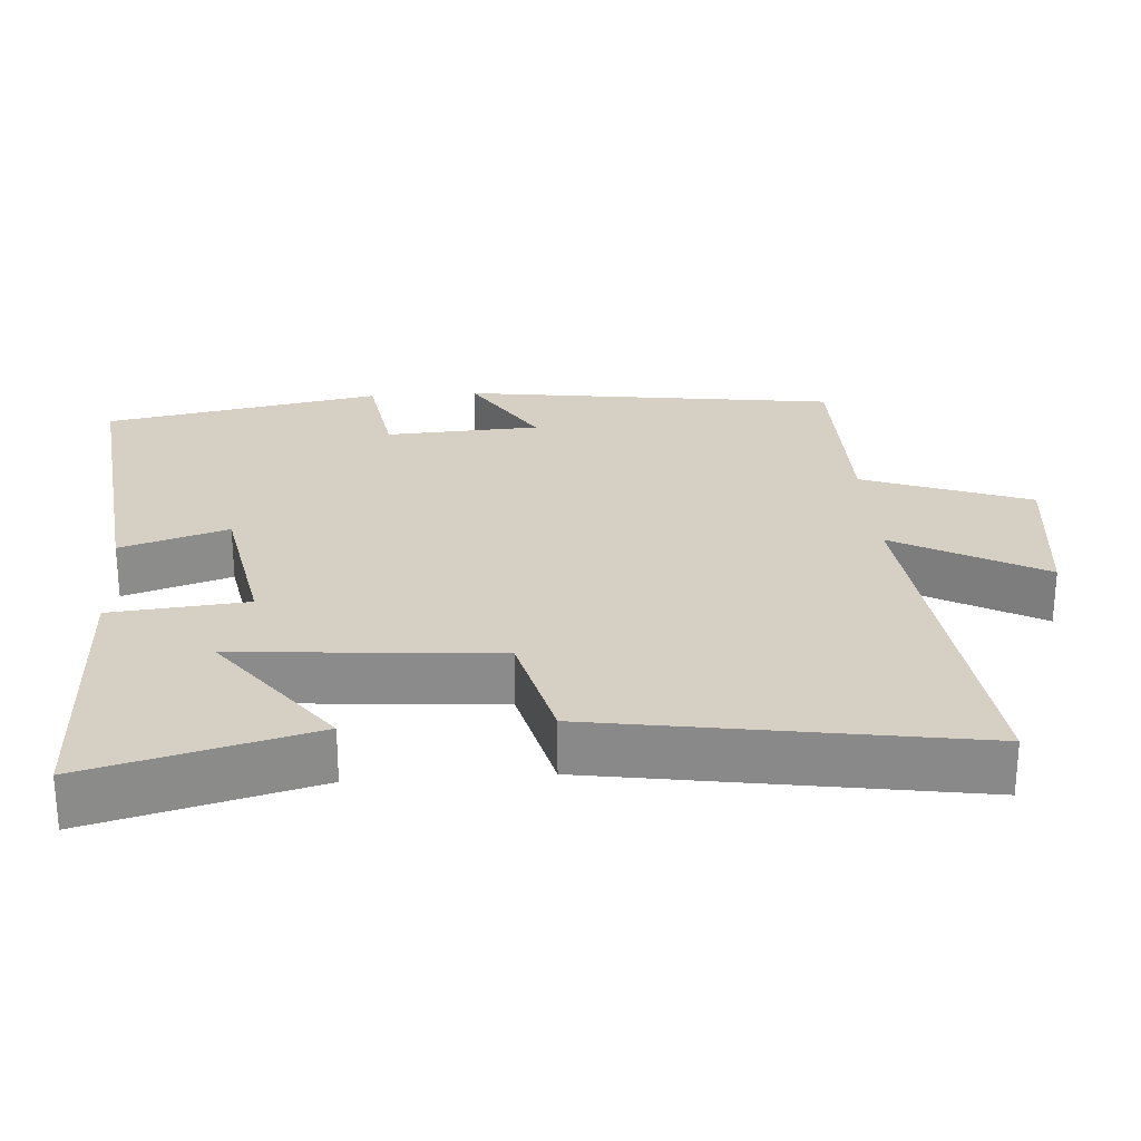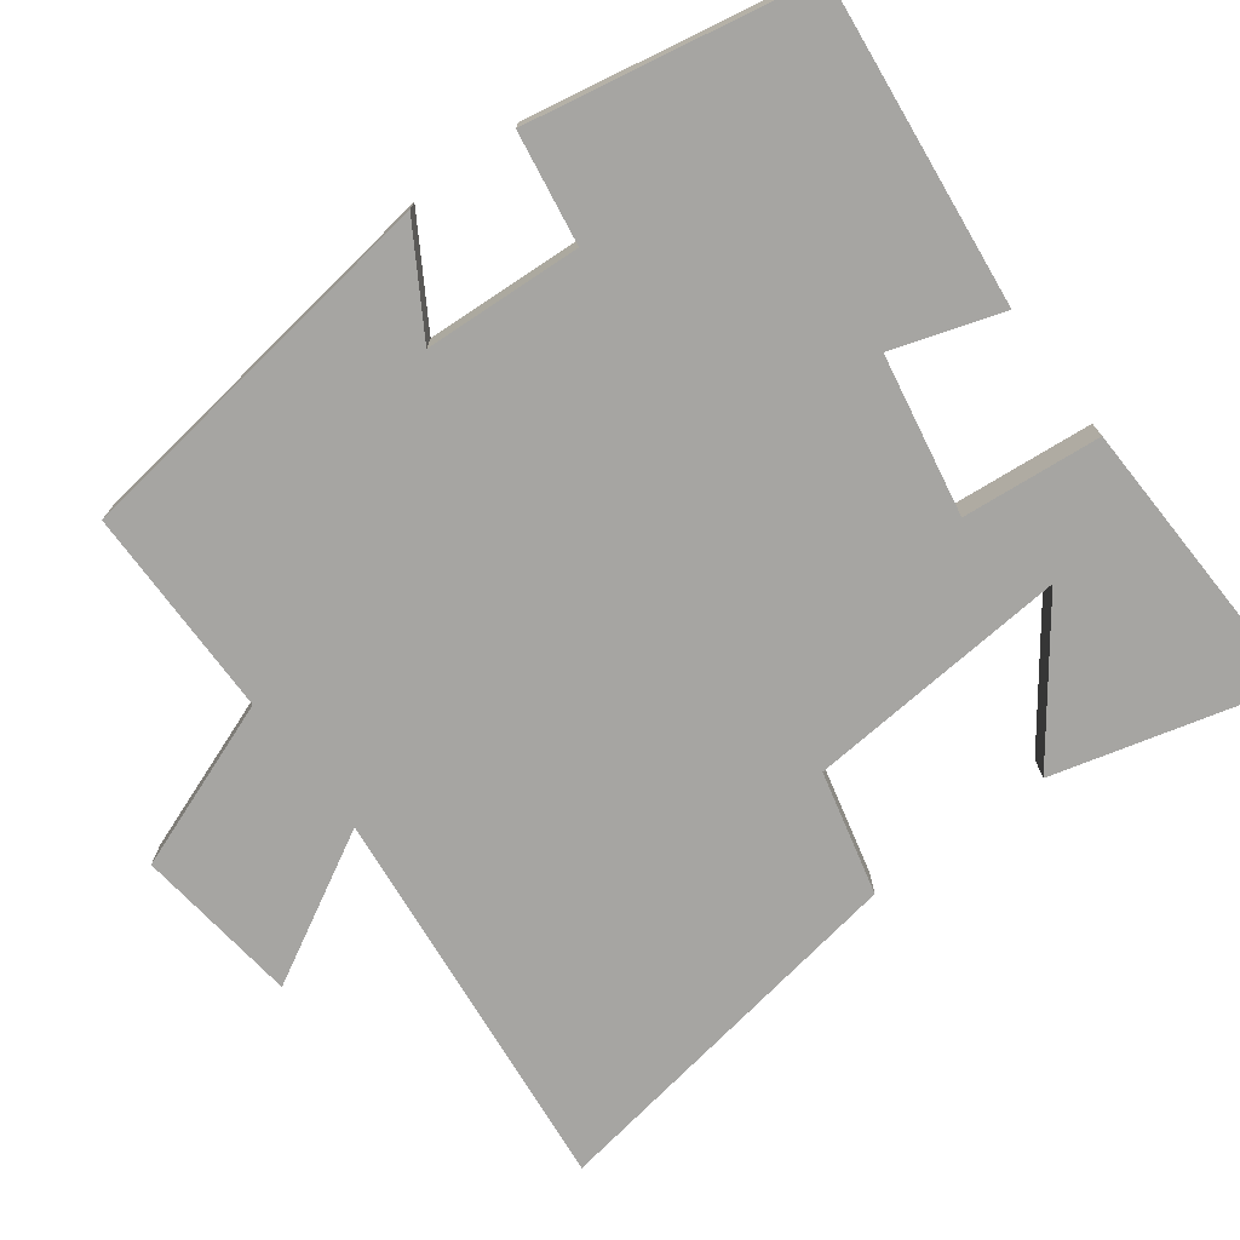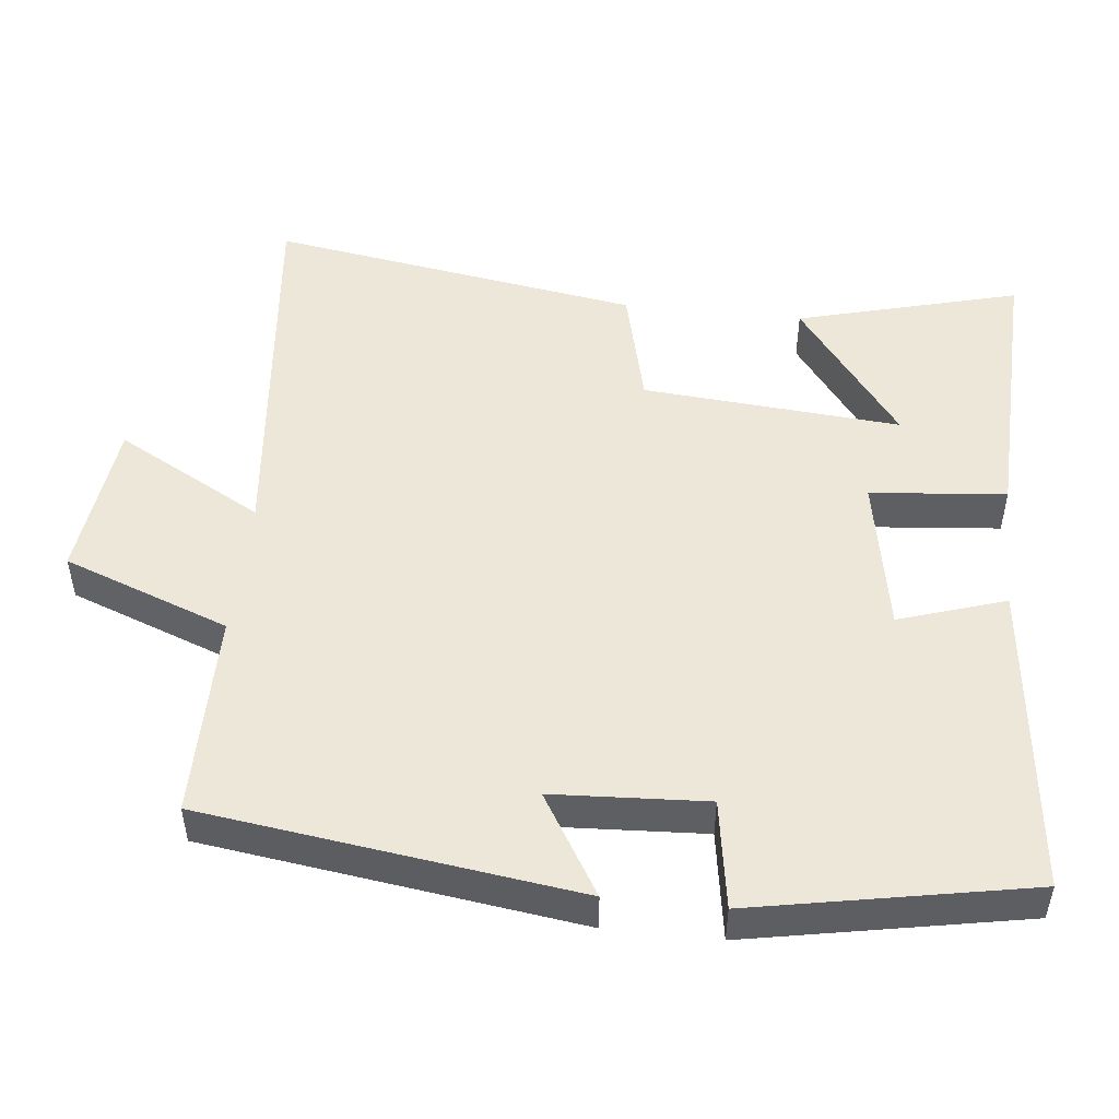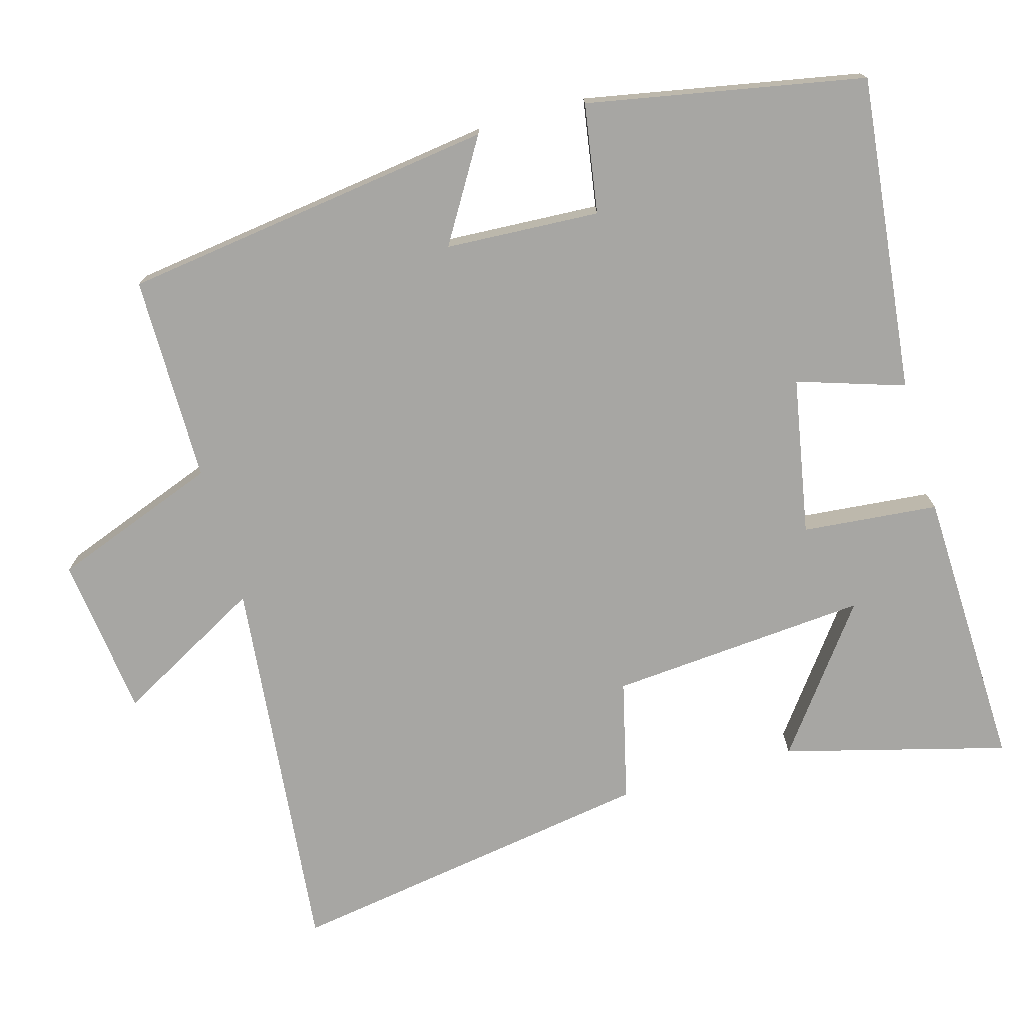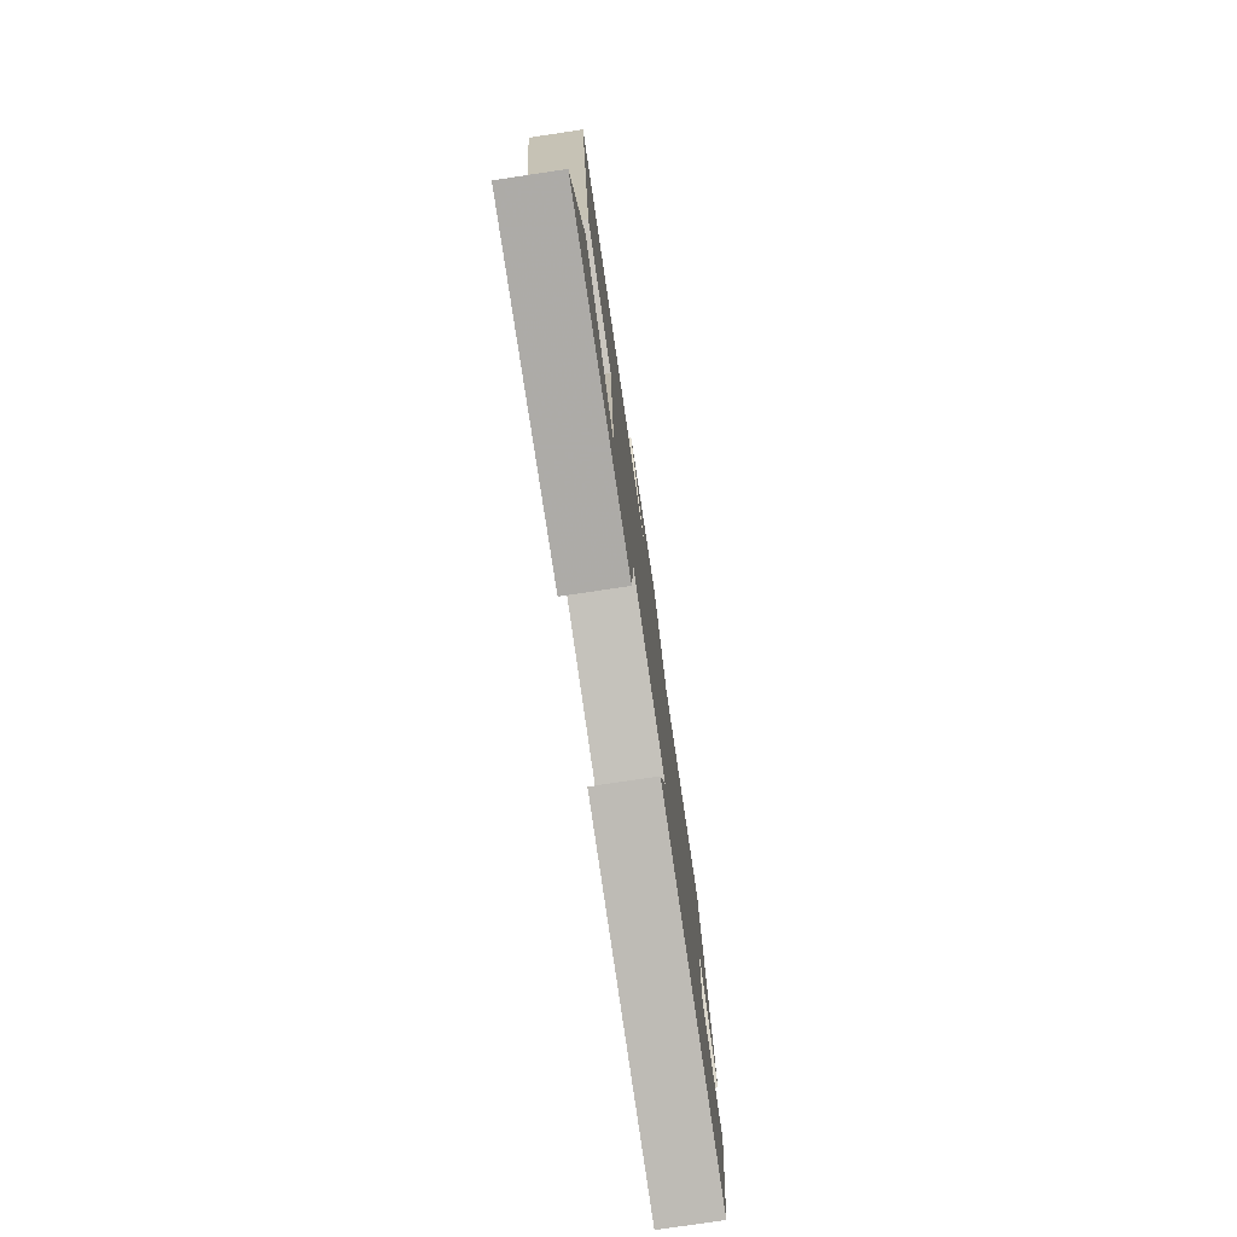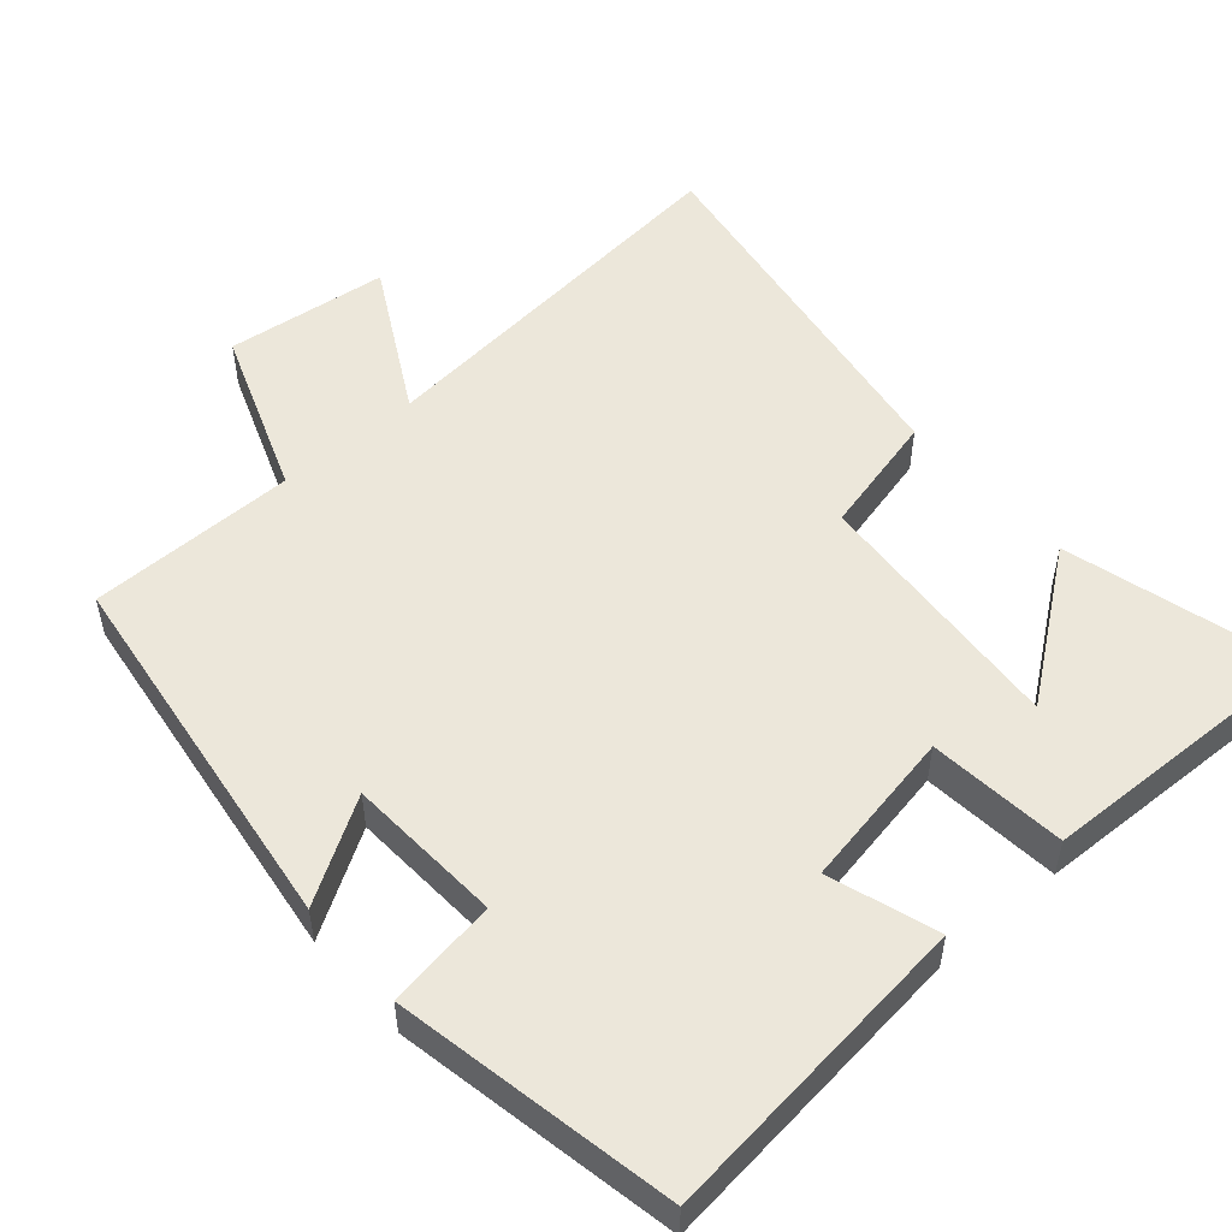
<metadata>
{"format":"obj","ext":"obj","renderer":"f3d","projection":"perspective","resolution":1024,"background":"white","views":[{"elev":26.0,"azim":-93.9,"up":"+Y"},{"elev":-73.8,"azim":126.9,"up":"+Y"},{"elev":49.7,"azim":96.3,"up":"+Y"},{"elev":-74.2,"azim":106.0,"up":"+Y"},{"elev":-78.2,"azim":-81.5,"up":"+Z"},{"elev":52.2,"azim":139.0,"up":"+Y"}]}
</metadata>
<code>
v -0.581 0.07 0.556
v -0.049 0.07 0.5
v -0.16 0.07 0.703
v 0.062 0.07 0.729
v 0.147 0.07 0.5
v 0.431 0.07 0.498
v 0.5 0.07 -0.017
v 0.362 0.07 0.067
v 0.35 0.07 -0.145
v 0.5 0.07 -0.169
v 0.427 0.07 -0.549
v -0.006 0.07 -0.5
v 0.042 0.07 -0.353
v -0.174 0.07 -0.313
v -0.192 0.07 -0.5
v -0.582 0.07 -0.512
v -0.5 0.07 -0.206
v -0.305 0.07 -0.353
v -0.333 0.07 0.003
v -0.5 0.07 0.044
v -0.581 0 0.556
v -0.049 0 0.5
v -0.16 0 0.703
v 0.062 0 0.729
v 0.147 0 0.5
v 0.431 0 0.498
v 0.5 0 -0.017
v 0.362 0 0.067
v 0.35 0 -0.145
v 0.5 0 -0.169
v 0.427 0 -0.549
v -0.006 0 -0.5
v 0.042 0 -0.353
v -0.174 0 -0.313
v -0.192 0 -0.5
v -0.582 0 -0.512
v -0.5 0 -0.206
v -0.305 0 -0.353
v -0.333 0 0.003
v -0.5 0 0.044
f 19 20 1 2
f 18 19 2
f 15 16 17 18
f 14 15 18
f 14 18 2
f 13 14 2
f 11 12 13
f 10 11 13
f 9 10 13
f 8 9 13 2
f 7 8 2
f 6 7 2
f 5 6 2
f 2 3 4 5
f 22 21 40 39
f 22 39 38
f 38 37 36 35
f 38 35 34
f 22 38 34
f 22 34 33
f 33 32 31
f 33 31 30
f 33 30 29
f 22 33 29 28
f 22 28 27
f 22 27 26
f 22 26 25
f 25 24 23 22
f 1 21 22 2
f 2 22 23 3
f 3 23 24 4
f 4 24 25 5
f 5 25 26 6
f 6 26 27 7
f 7 27 28 8
f 8 28 29 9
f 9 29 30 10
f 10 30 31 11
f 11 31 32 12
f 12 32 33 13
f 13 33 34 14
f 14 34 35 15
f 15 35 36 16
f 16 36 37 17
f 17 37 38 18
f 18 38 39 19
f 19 39 40 20
f 20 40 21 1

</code>
